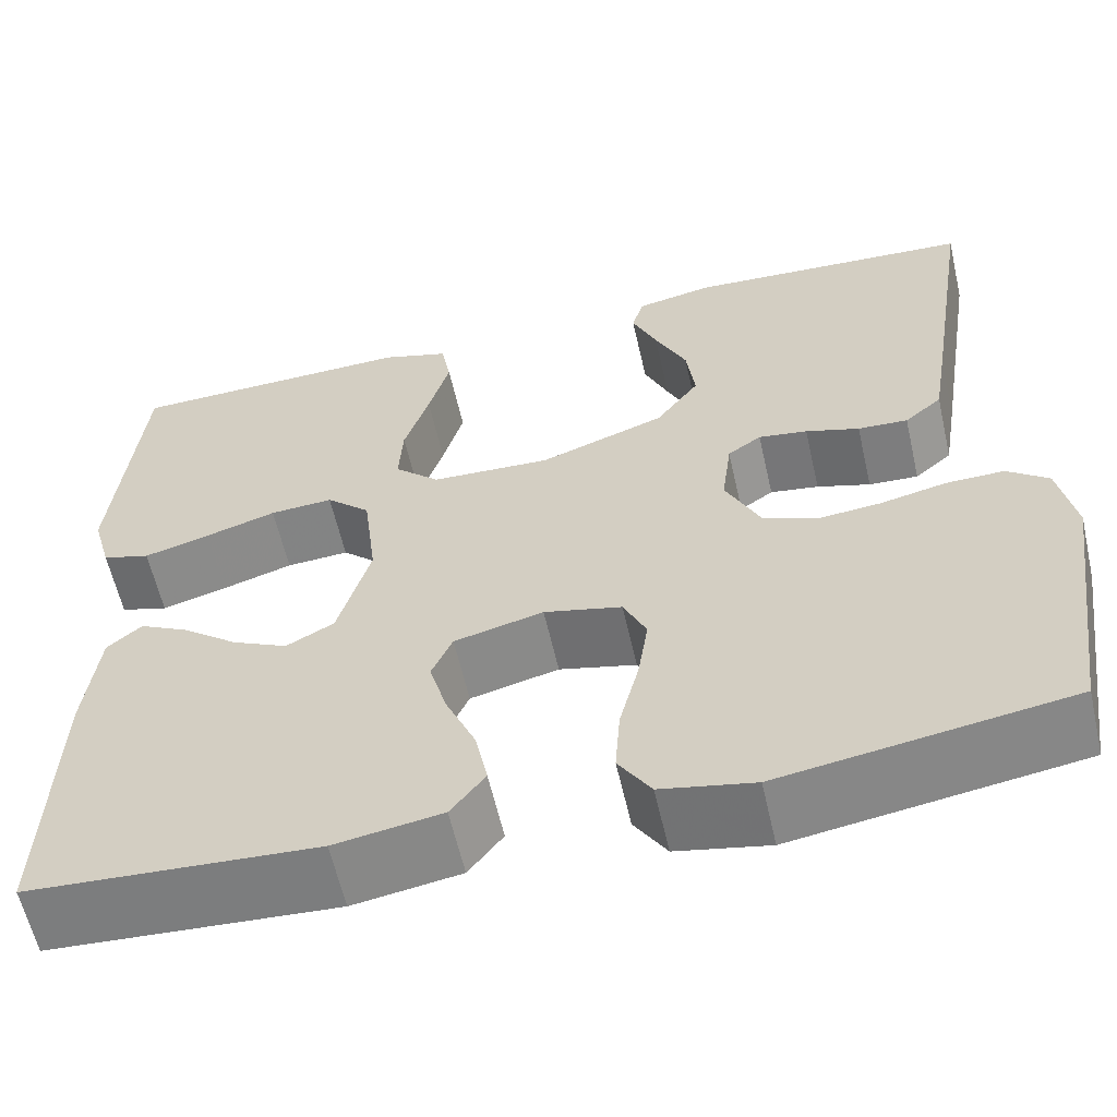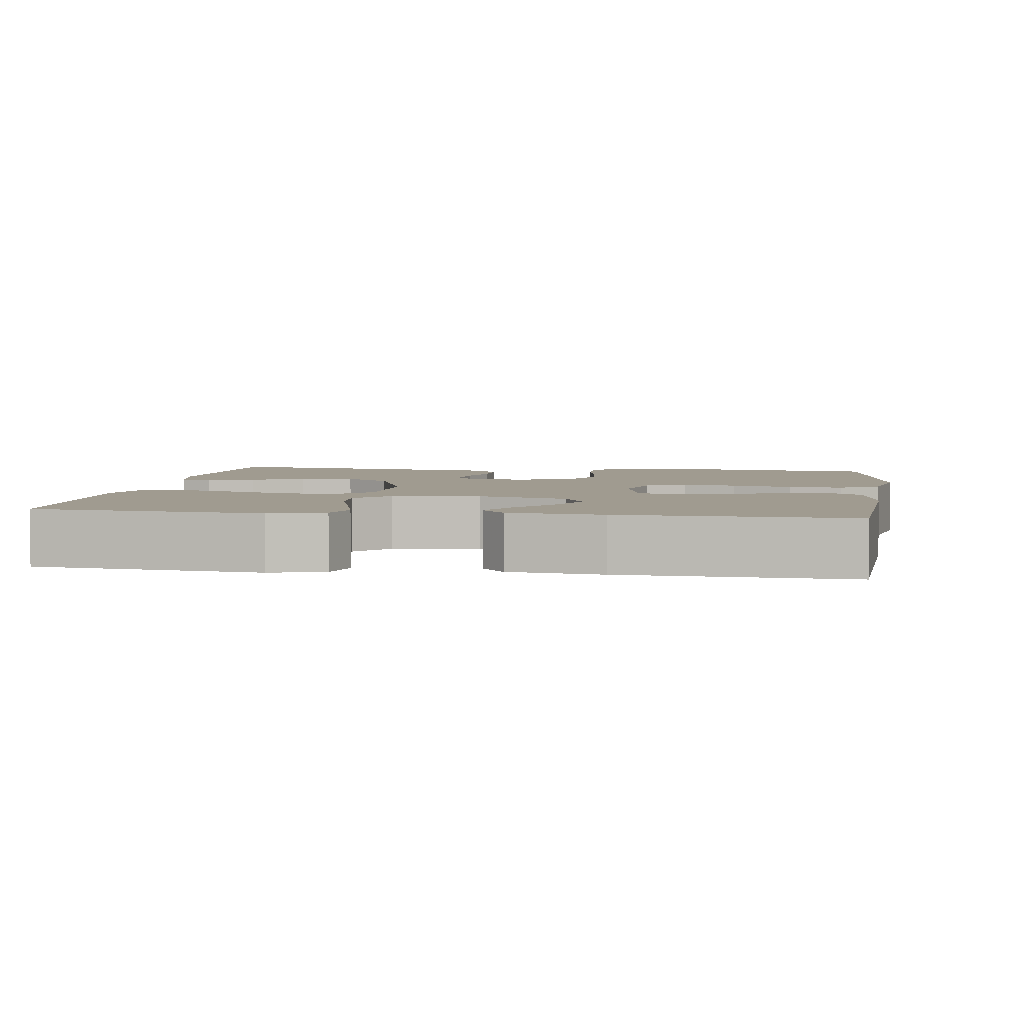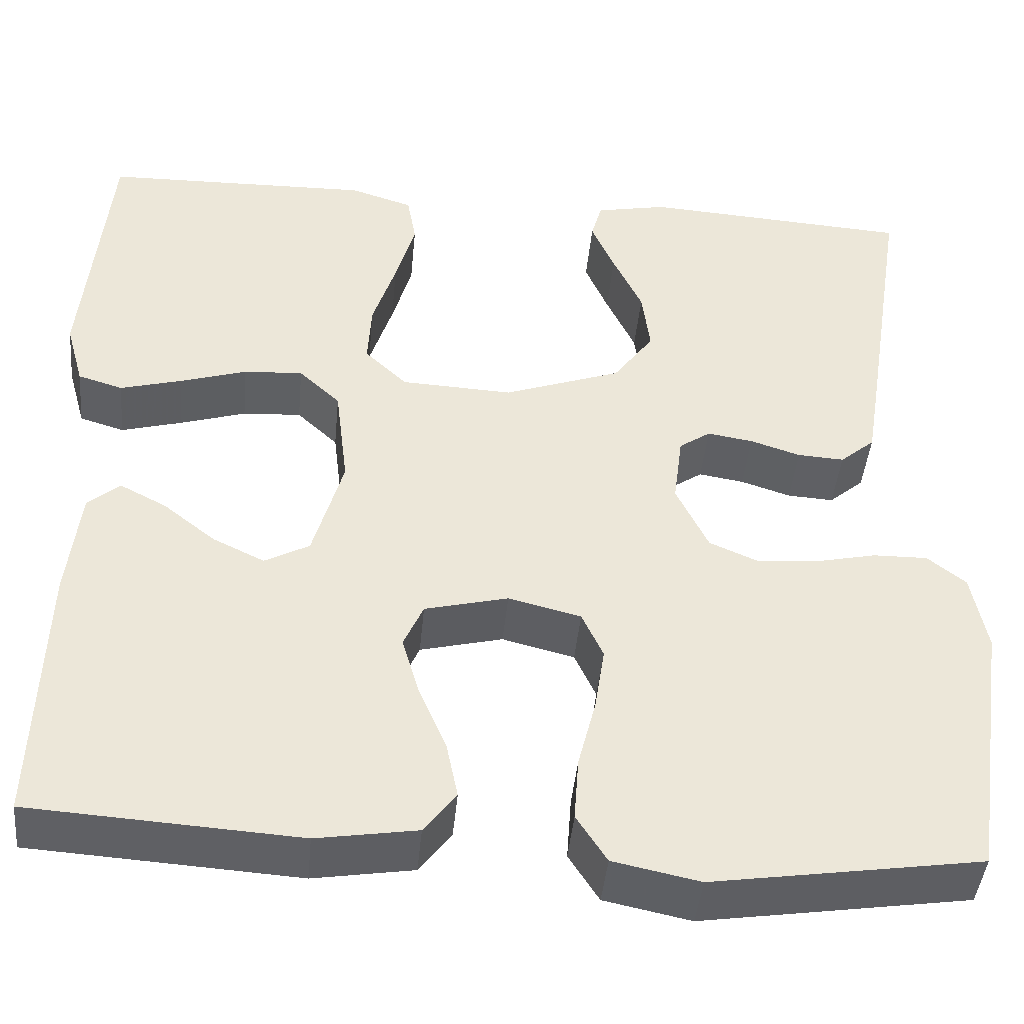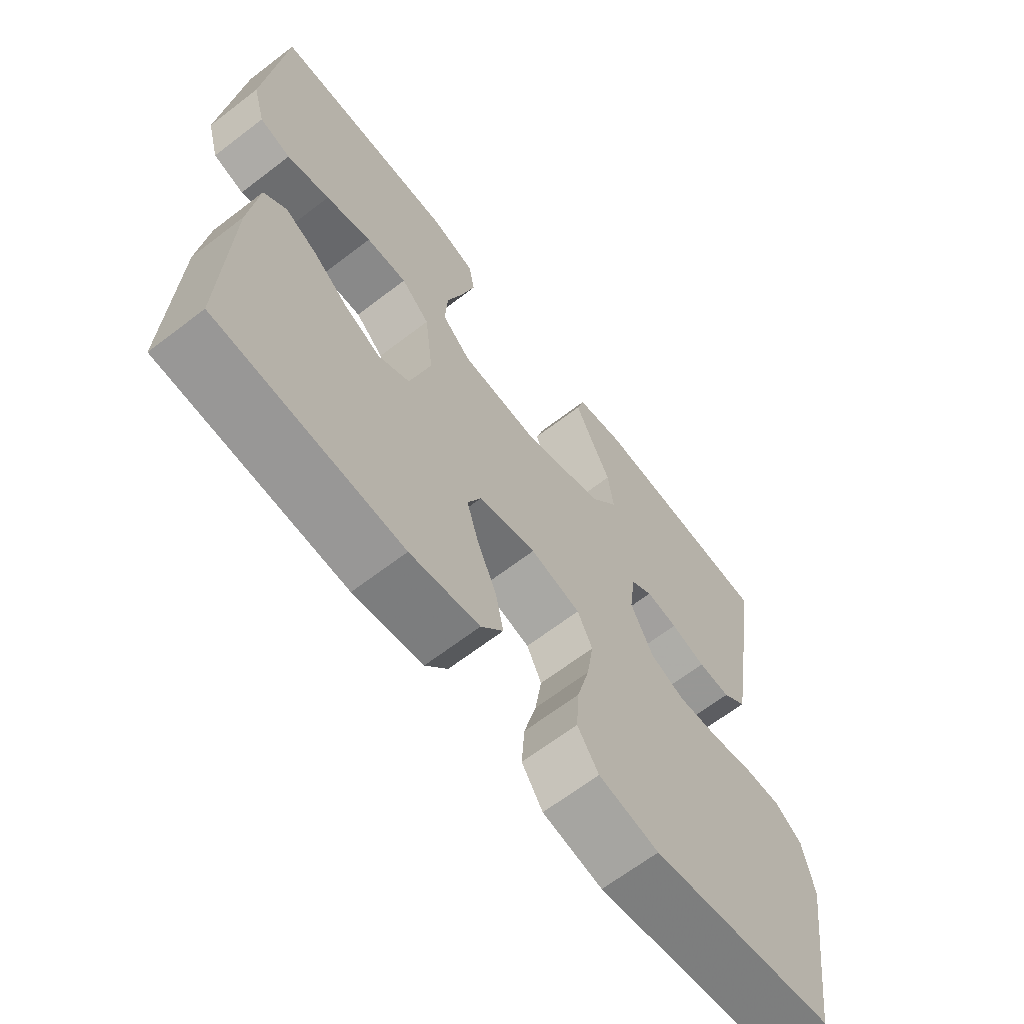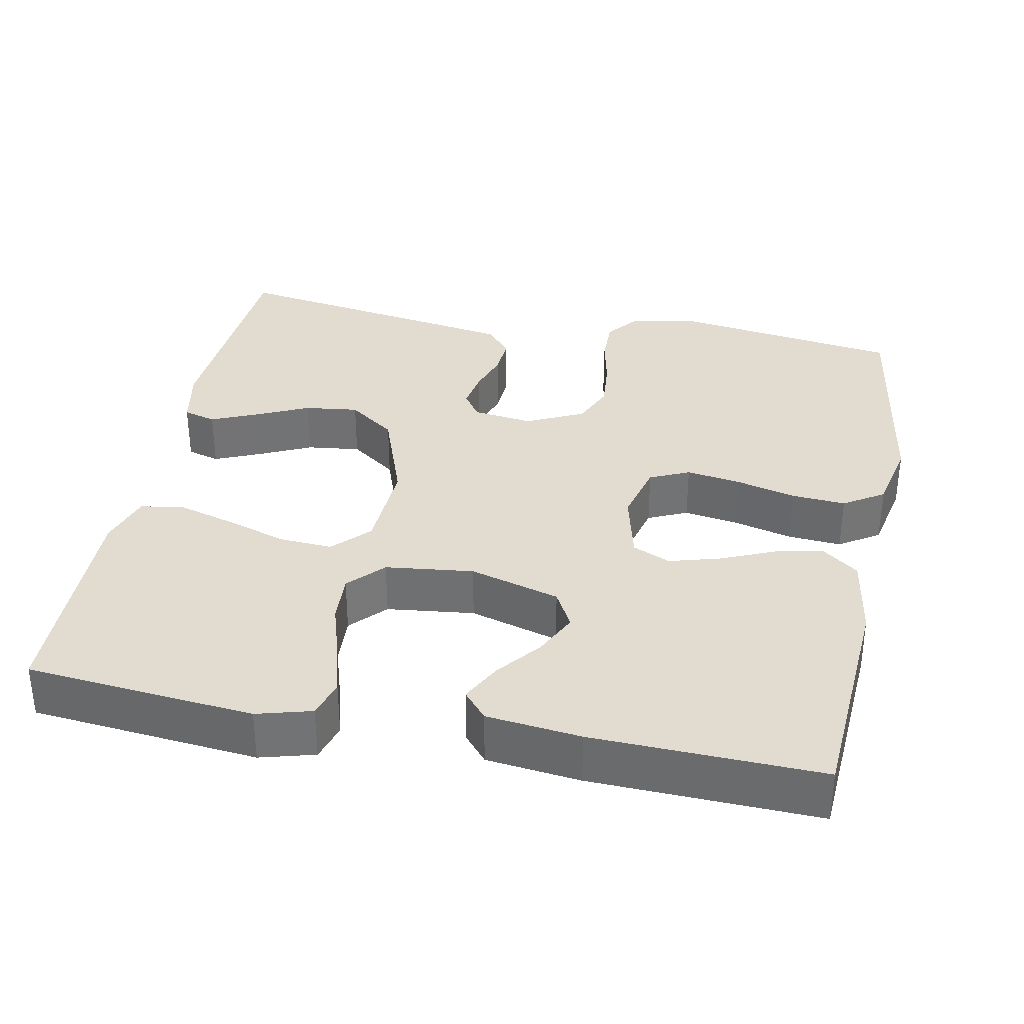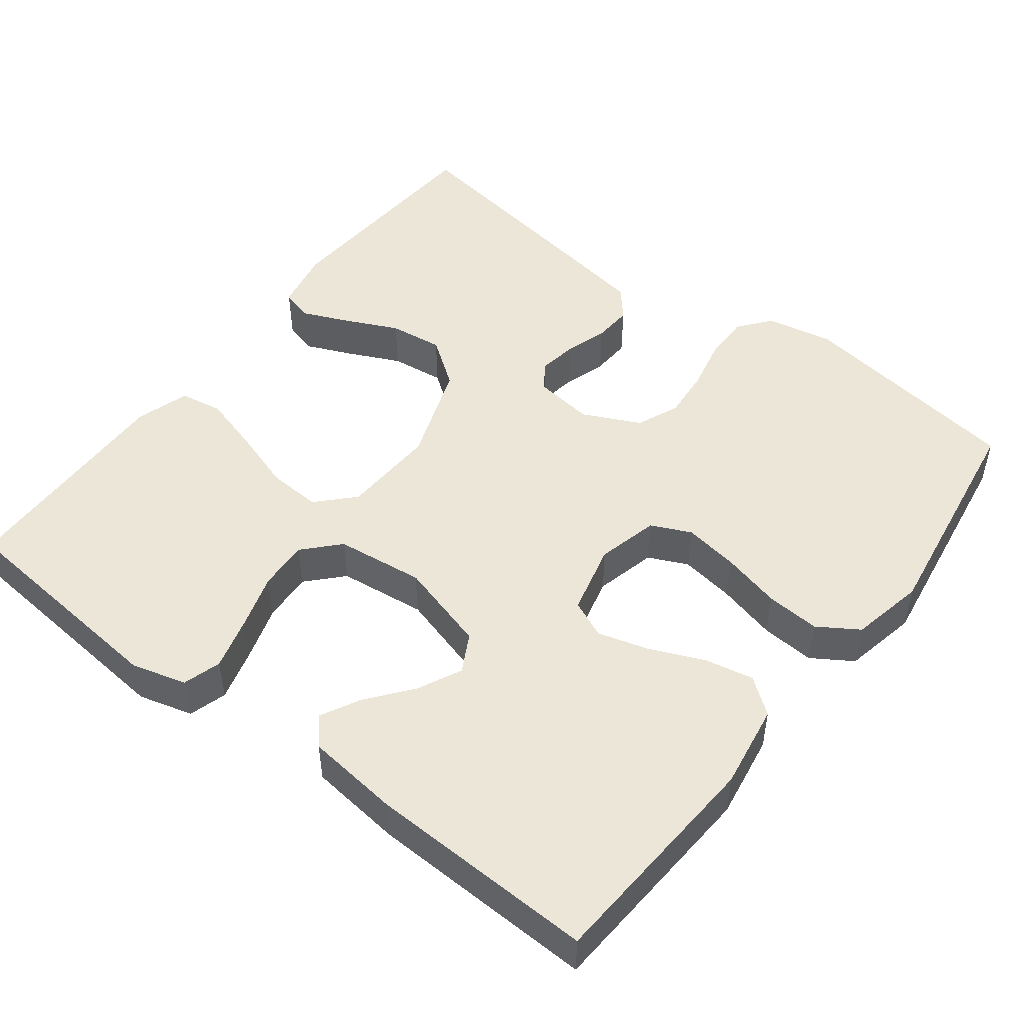
<metadata>
{"format":"obj","ext":"obj","renderer":"f3d","projection":"perspective","resolution":1024,"background":"white","views":[{"elev":-60.2,"azim":-167.2,"up":"+Z"},{"elev":4.2,"azim":98.5,"up":"+Y"},{"elev":-43.4,"azim":174.6,"up":"+Z"},{"elev":-65.8,"azim":127.6,"up":"+Z"},{"elev":34.5,"azim":101.3,"up":"+Y"},{"elev":49.3,"azim":127.5,"up":"+Y"}]}
</metadata>
<code>
v -0.5 0.07 0.5
v -0.2 0.07 0.519
v -0.12 0.07 0.503
v -0.108 0.07 0.46
v -0.134 0.07 0.4
v -0.167 0.07 0.33
v -0.176 0.07 0.259
v -0.131 0.07 0.197
v 0 0.07 0.15
v 0.125 0.07 0.156
v 0.172 0.07 0.201
v 0.168 0.07 0.271
v 0.142 0.07 0.352
v 0.12 0.07 0.429
v 0.13 0.07 0.485
v 0.2 0.07 0.507
v 0.5 0.07 0.5
v 0.528 0.07 0.2
v 0.508 0.07 0.128
v 0.458 0.07 0.113
v 0.389 0.07 0.132
v 0.315 0.07 0.155
v 0.249 0.07 0.159
v 0.203 0.07 0.116
v 0.189 0.07 0
v 0.223 0.07 -0.119
v 0.273 0.07 -0.146
v 0.331 0.07 -0.118
v 0.389 0.07 -0.072
v 0.441 0.07 -0.045
v 0.477 0.07 -0.076
v 0.491 0.07 -0.2
v 0.5 0.07 -0.5
v 0.2 0.07 -0.519
v 0.088 0.07 -0.501
v 0.052 0.07 -0.454
v 0.065 0.07 -0.39
v 0.096 0.07 -0.318
v 0.115 0.07 -0.252
v 0.093 0.07 -0.202
v 0 0.07 -0.179
v -0.081 0.07 -0.199
v -0.105 0.07 -0.251
v -0.094 0.07 -0.323
v -0.074 0.07 -0.402
v -0.069 0.07 -0.473
v -0.103 0.07 -0.526
v -0.2 0.07 -0.546
v -0.5 0.07 -0.5
v -0.543 0.07 -0.2
v -0.526 0.07 -0.111
v -0.483 0.07 -0.077
v -0.422 0.07 -0.078
v -0.354 0.07 -0.093
v -0.287 0.07 -0.099
v -0.231 0.07 -0.075
v -0.195 0.07 0
v -0.205 0.07 0.079
v -0.24 0.07 0.103
v -0.291 0.07 0.095
v -0.347 0.07 0.077
v -0.399 0.07 0.074
v -0.438 0.07 0.107
v -0.453 0.07 0.2
v -0.5 0 0.5
v -0.2 0 0.519
v -0.12 0 0.503
v -0.108 0 0.46
v -0.134 0 0.4
v -0.167 0 0.33
v -0.176 0 0.259
v -0.131 0 0.197
v 0 0 0.15
v 0.125 0 0.156
v 0.172 0 0.201
v 0.168 0 0.271
v 0.142 0 0.352
v 0.12 0 0.429
v 0.13 0 0.485
v 0.2 0 0.507
v 0.5 0 0.5
v 0.528 0 0.2
v 0.508 0 0.128
v 0.458 0 0.113
v 0.389 0 0.132
v 0.315 0 0.155
v 0.249 0 0.159
v 0.203 0 0.116
v 0.189 0 0
v 0.223 0 -0.119
v 0.273 0 -0.146
v 0.331 0 -0.118
v 0.389 0 -0.072
v 0.441 0 -0.045
v 0.477 0 -0.076
v 0.491 0 -0.2
v 0.5 0 -0.5
v 0.2 0 -0.519
v 0.088 0 -0.501
v 0.052 0 -0.454
v 0.065 0 -0.39
v 0.096 0 -0.318
v 0.115 0 -0.252
v 0.093 0 -0.202
v 0 0 -0.179
v -0.081 0 -0.199
v -0.105 0 -0.251
v -0.094 0 -0.323
v -0.074 0 -0.402
v -0.069 0 -0.473
v -0.103 0 -0.526
v -0.2 0 -0.546
v -0.5 0 -0.5
v -0.543 0 -0.2
v -0.526 0 -0.111
v -0.483 0 -0.077
v -0.422 0 -0.078
v -0.354 0 -0.093
v -0.287 0 -0.099
v -0.231 0 -0.075
v -0.195 0 0
v -0.205 0 0.079
v -0.24 0 0.103
v -0.291 0 0.095
v -0.347 0 0.077
v -0.399 0 0.074
v -0.438 0 0.107
v -0.453 0 0.2
f 4 5 6
f 3 4 6
f 2 3 6
f 1 2 6
f 64 1 6
f 63 64 6
f 62 63 6
f 61 62 6
f 60 61 6
f 59 60 6 7
f 58 59 7 8
f 57 58 8 9
f 56 57 9 10
f 52 53 54
f 51 52 54
f 50 51 54
f 49 50 54
f 48 49 54
f 47 48 54
f 46 47 54
f 45 46 54
f 44 45 54
f 43 44 54 55
f 42 43 55 56
f 36 37 38
f 35 36 38
f 34 35 38
f 33 34 38
f 32 33 38
f 31 32 38
f 30 31 38
f 29 30 38
f 28 29 38
f 27 28 38 39
f 26 27 39 40
f 20 21 22
f 19 20 22
f 18 19 22
f 17 18 22
f 16 17 22
f 15 16 22
f 14 15 22
f 13 14 22
f 12 13 22
f 11 12 22 23
f 10 11 23 24
f 10 24 25
f 56 10 25
f 42 56 25
f 41 42 25
f 25 26 40 41
f 70 69 68
f 70 68 67
f 70 67 66
f 70 66 65
f 70 65 128
f 70 128 127
f 70 127 126
f 70 126 125
f 70 125 124
f 71 70 124 123
f 72 71 123 122
f 73 72 122 121
f 74 73 121 120
f 118 117 116
f 118 116 115
f 118 115 114
f 118 114 113
f 118 113 112
f 118 112 111
f 118 111 110
f 118 110 109
f 118 109 108
f 119 118 108 107
f 120 119 107 106
f 102 101 100
f 102 100 99
f 102 99 98
f 102 98 97
f 102 97 96
f 102 96 95
f 102 95 94
f 102 94 93
f 102 93 92
f 103 102 92 91
f 104 103 91 90
f 86 85 84
f 86 84 83
f 86 83 82
f 86 82 81
f 86 81 80
f 86 80 79
f 86 79 78
f 86 78 77
f 86 77 76
f 87 86 76 75
f 88 87 75 74
f 89 88 74
f 89 74 120
f 89 120 106
f 89 106 105
f 105 104 90 89
f 1 65 66 2
f 2 66 67 3
f 3 67 68 4
f 4 68 69 5
f 5 69 70 6
f 6 70 71 7
f 7 71 72 8
f 8 72 73 9
f 9 73 74 10
f 10 74 75 11
f 11 75 76 12
f 12 76 77 13
f 13 77 78 14
f 14 78 79 15
f 15 79 80 16
f 16 80 81 17
f 17 81 82 18
f 18 82 83 19
f 19 83 84 20
f 20 84 85 21
f 21 85 86 22
f 22 86 87 23
f 23 87 88 24
f 24 88 89 25
f 25 89 90 26
f 26 90 91 27
f 27 91 92 28
f 28 92 93 29
f 29 93 94 30
f 30 94 95 31
f 31 95 96 32
f 32 96 97 33
f 33 97 98 34
f 34 98 99 35
f 35 99 100 36
f 36 100 101 37
f 37 101 102 38
f 38 102 103 39
f 39 103 104 40
f 40 104 105 41
f 41 105 106 42
f 42 106 107 43
f 43 107 108 44
f 44 108 109 45
f 45 109 110 46
f 46 110 111 47
f 47 111 112 48
f 48 112 113 49
f 49 113 114 50
f 50 114 115 51
f 51 115 116 52
f 52 116 117 53
f 53 117 118 54
f 54 118 119 55
f 55 119 120 56
f 56 120 121 57
f 57 121 122 58
f 58 122 123 59
f 59 123 124 60
f 60 124 125 61
f 61 125 126 62
f 62 126 127 63
f 63 127 128 64
f 64 128 65 1

</code>
